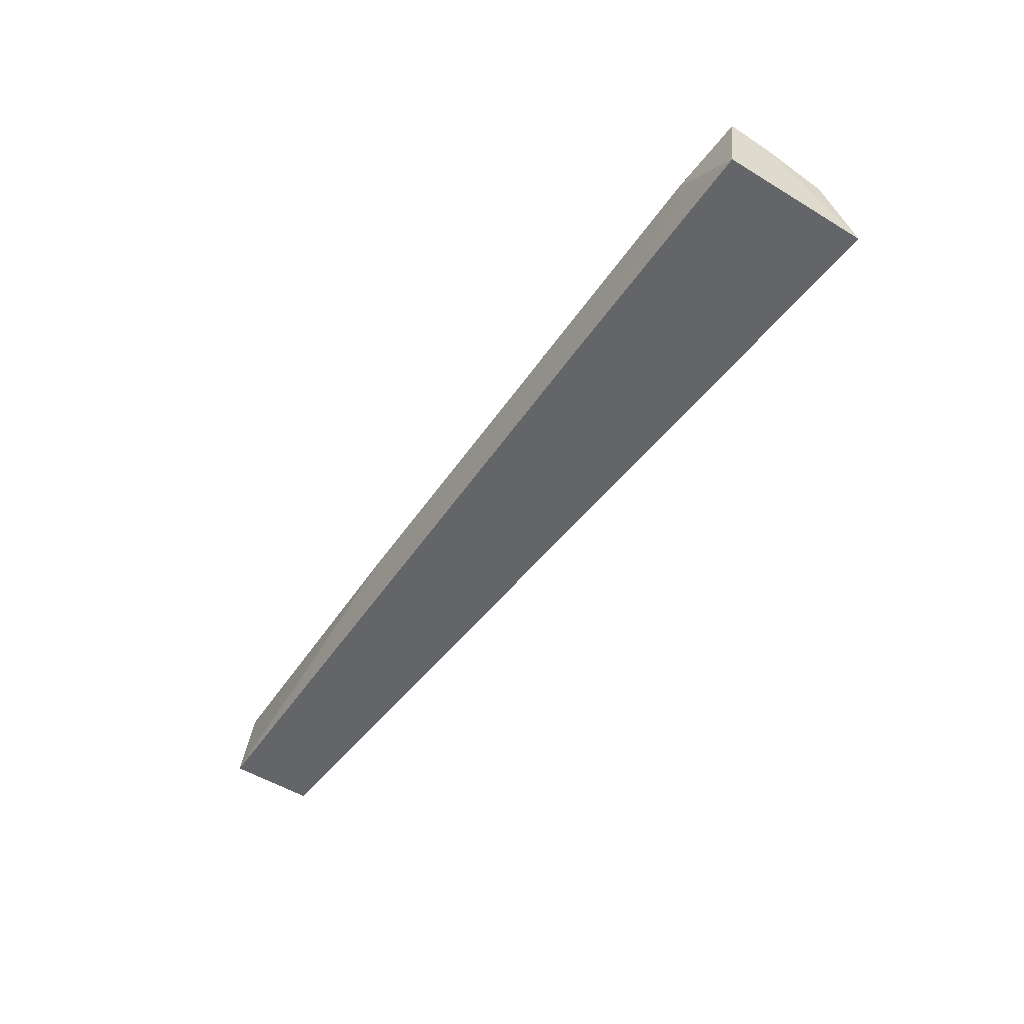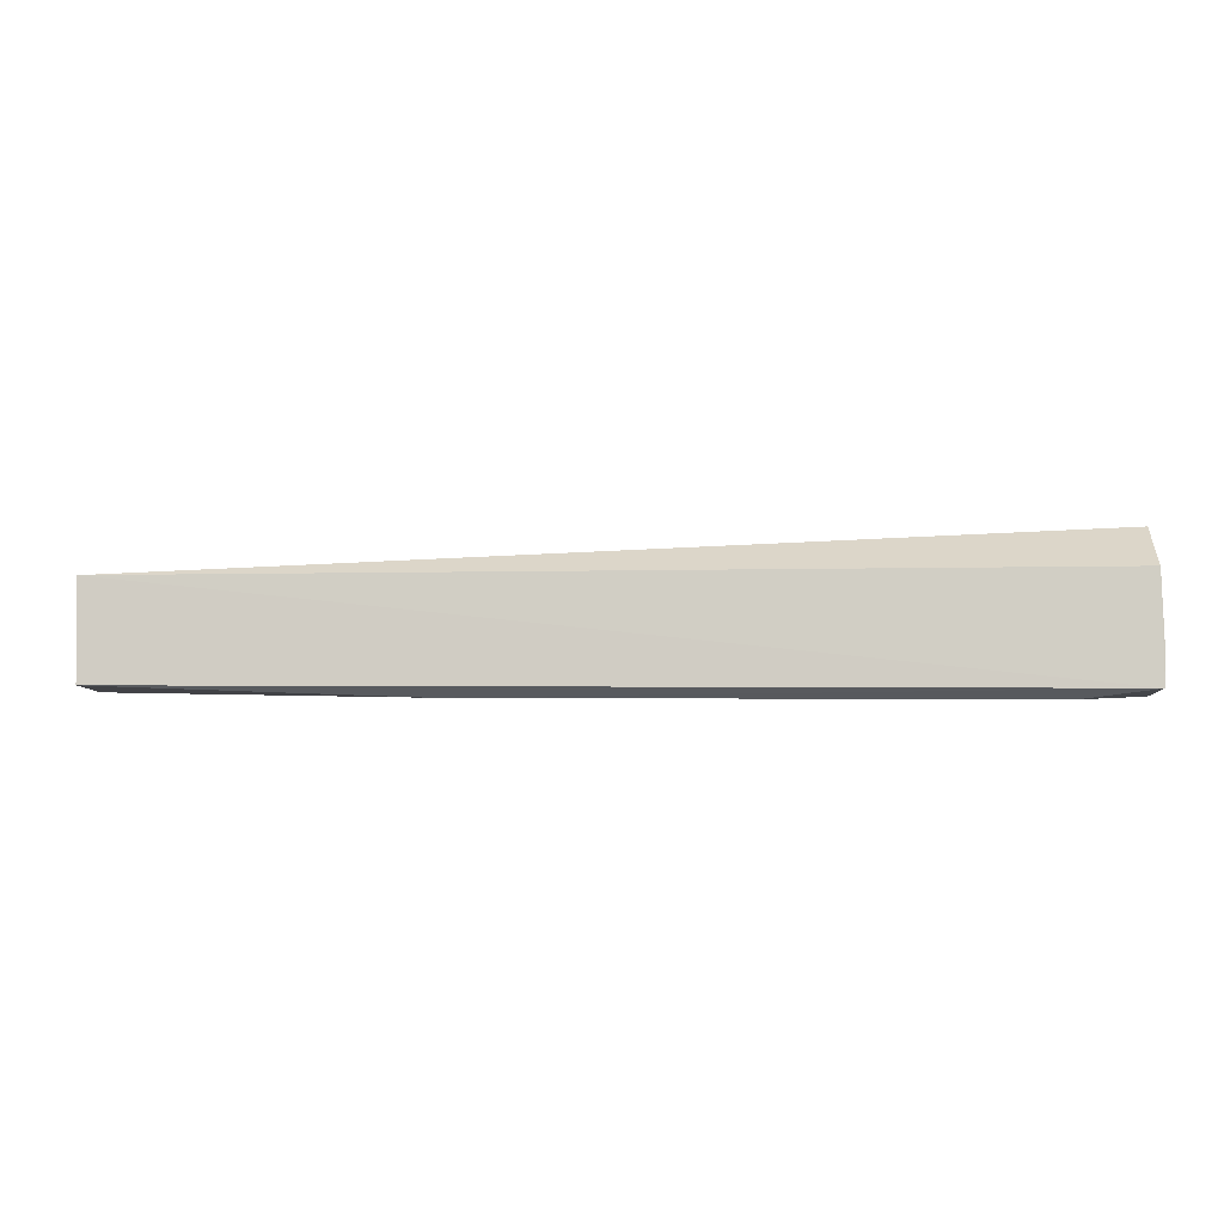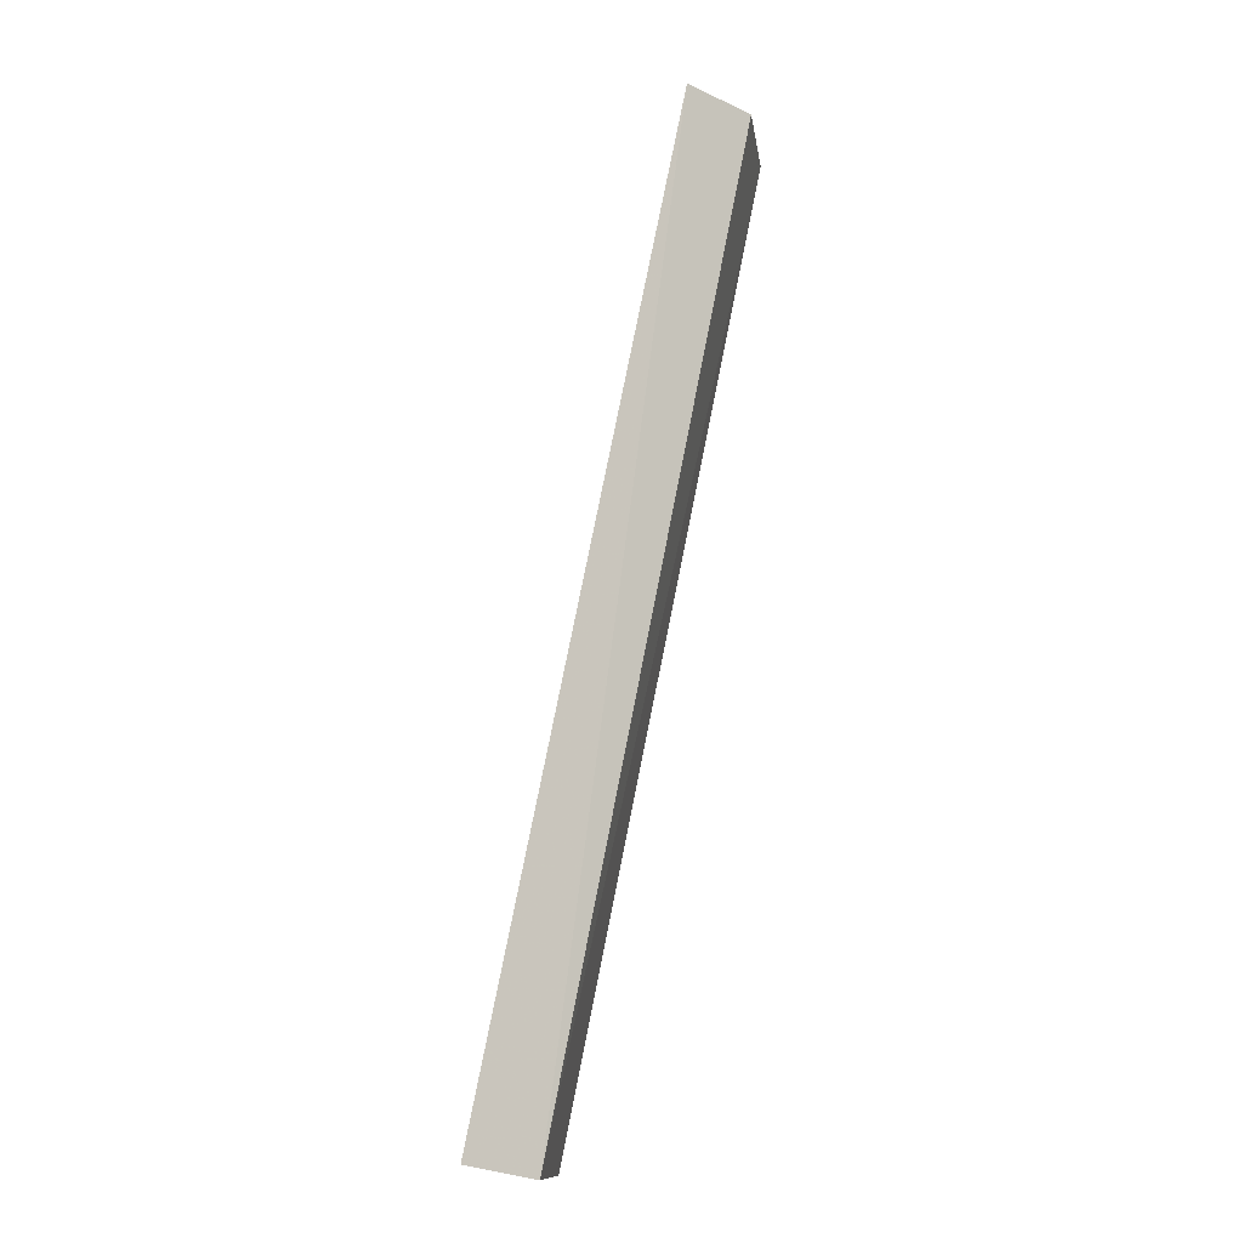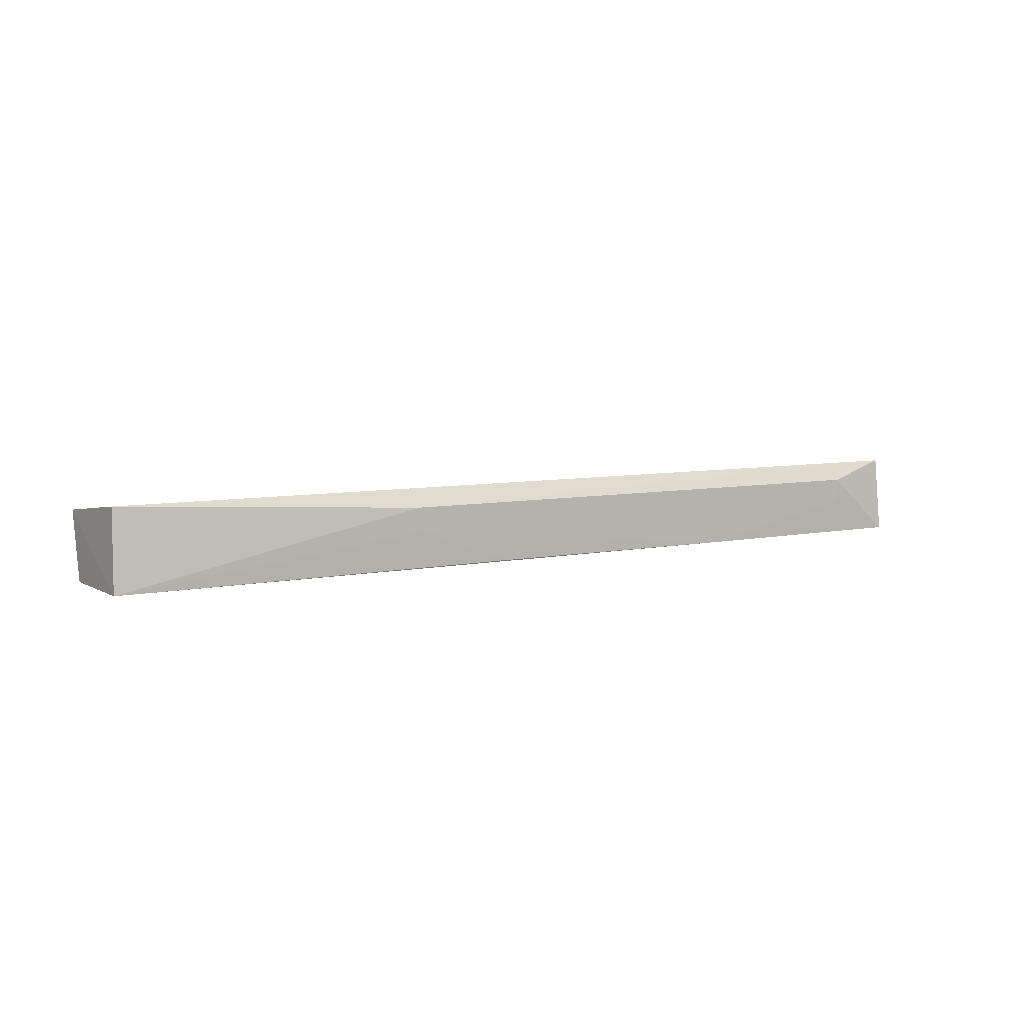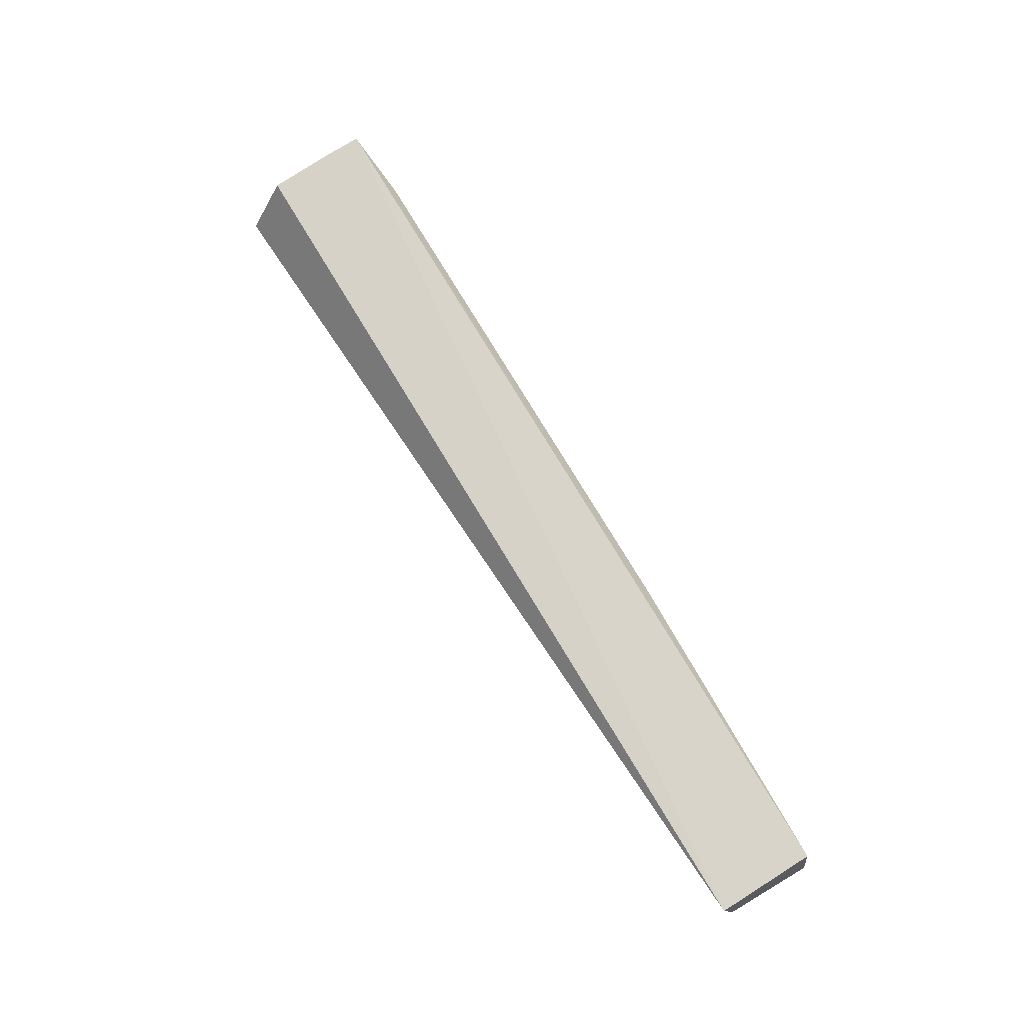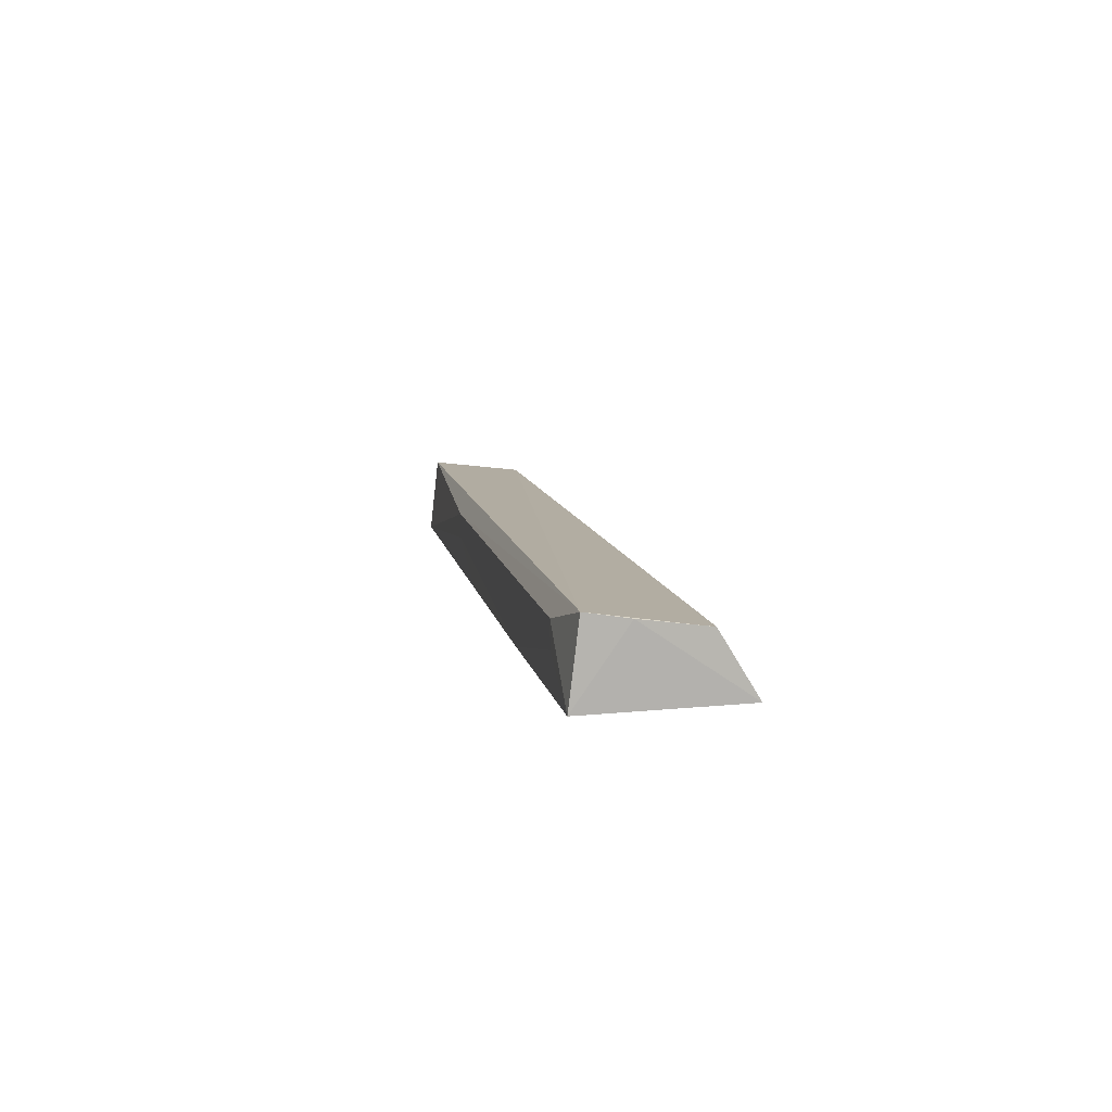
<metadata>
{"format":"obj","ext":"obj","renderer":"f3d","projection":"perspective","resolution":1024,"background":"white","views":[{"elev":-52.2,"azim":-123.6,"up":"+Y"},{"elev":-0.5,"azim":-176.0,"up":"+Z"},{"elev":77.2,"azim":101.4,"up":"+Z"},{"elev":6.5,"azim":147.1,"up":"+Y"},{"elev":69.3,"azim":60.2,"up":"+Y"},{"elev":9.6,"azim":-100.0,"up":"+Y"}]}
</metadata>
<code>
v 0.06566 0.09269 0.01027
v 0.06577 0.08726 0.008774
v 0.06539 0.09365 0.002349
v -0.01153 0.09355 0.002282
v -0.01145 0.08742 0.01378
v 0.00856 0.0871 0.001452
v 0.06565 0.08712 0.001644
v -0.01145 0.09231 0.01079
v 0.03996 0.09211 0.001458
v -0.01147 0.0871 0.001504
v -0.01159 0.09303 0.005588
v 0.03134 0.08719 0.001487
v -0.005729 0.09202 0.001429
v 0.03997 0.09005 0.00146
v -0.00573 0.08997 0.00144
f 1 3 4
f 5 2 1
f 7 1 2
f 7 3 1
f 7 2 6
f 8 5 1
f 8 1 4
f 9 4 3
f 9 3 7
f 10 6 2
f 10 2 5
f 11 8 4
f 11 5 8
f 11 10 5
f 11 4 10
f 12 7 6
f 13 10 4
f 13 4 9
f 14 9 7
f 14 7 12
f 14 12 6
f 14 13 9
f 14 6 13
f 15 13 6
f 15 6 10
f 15 10 13

</code>
